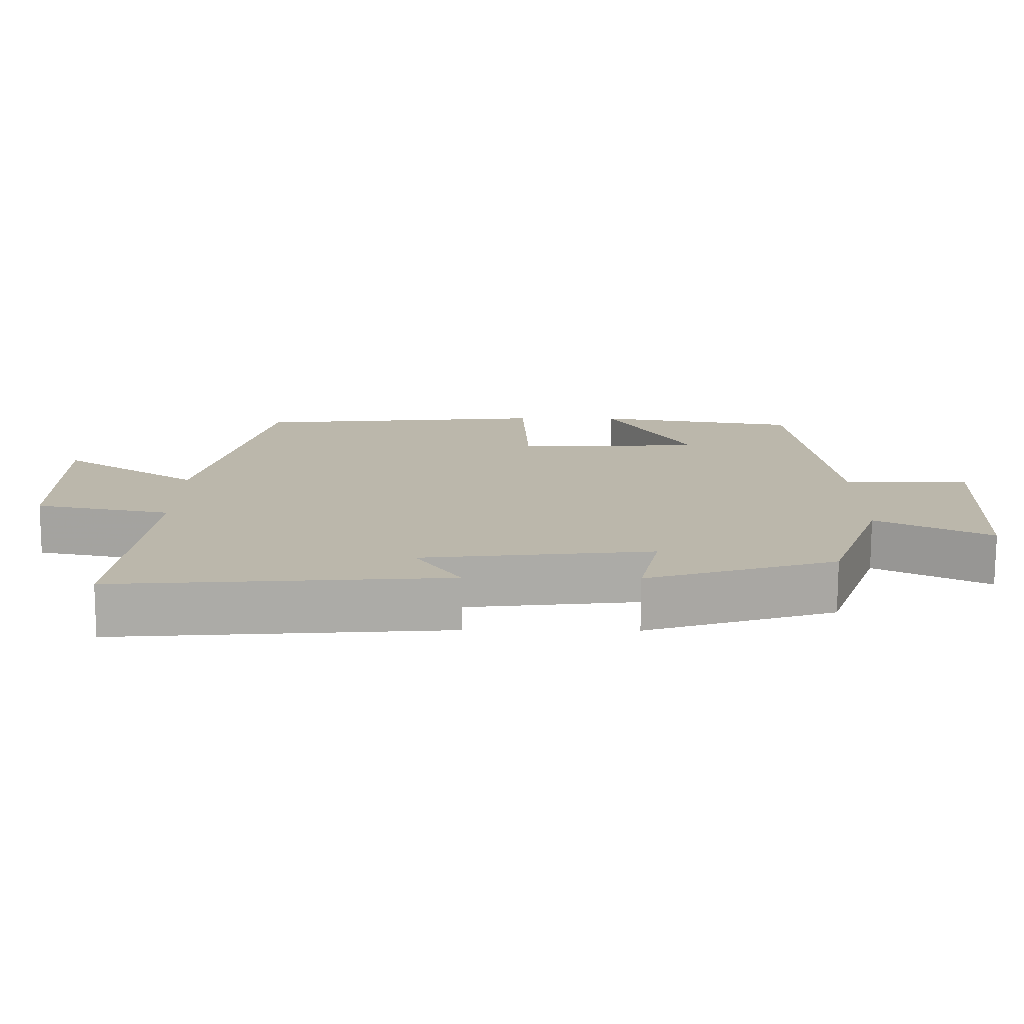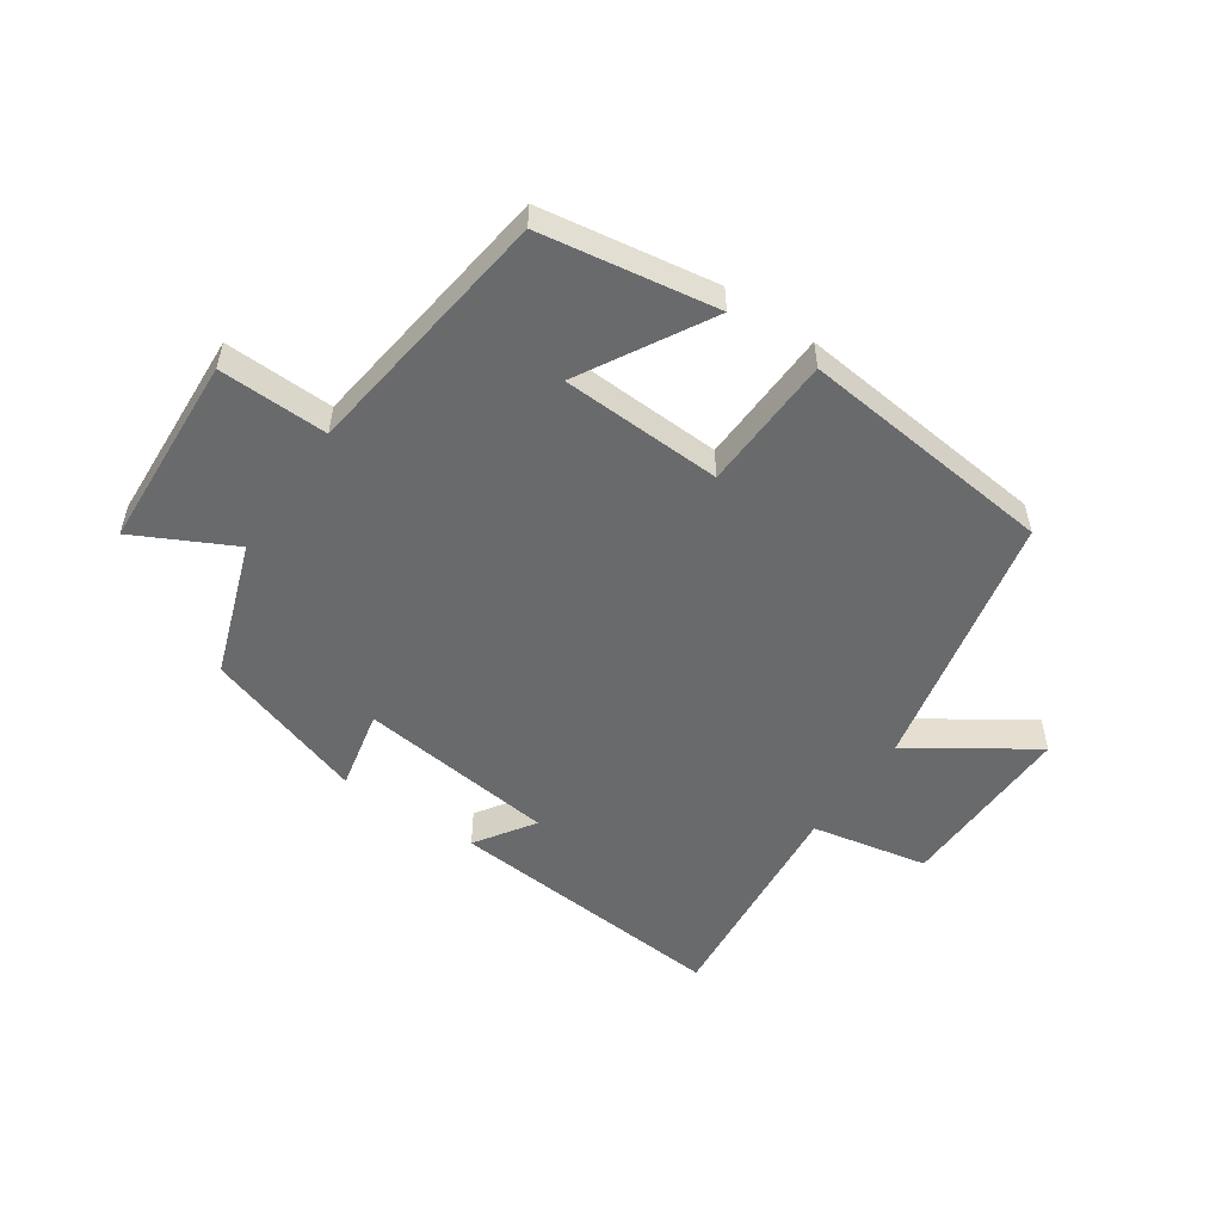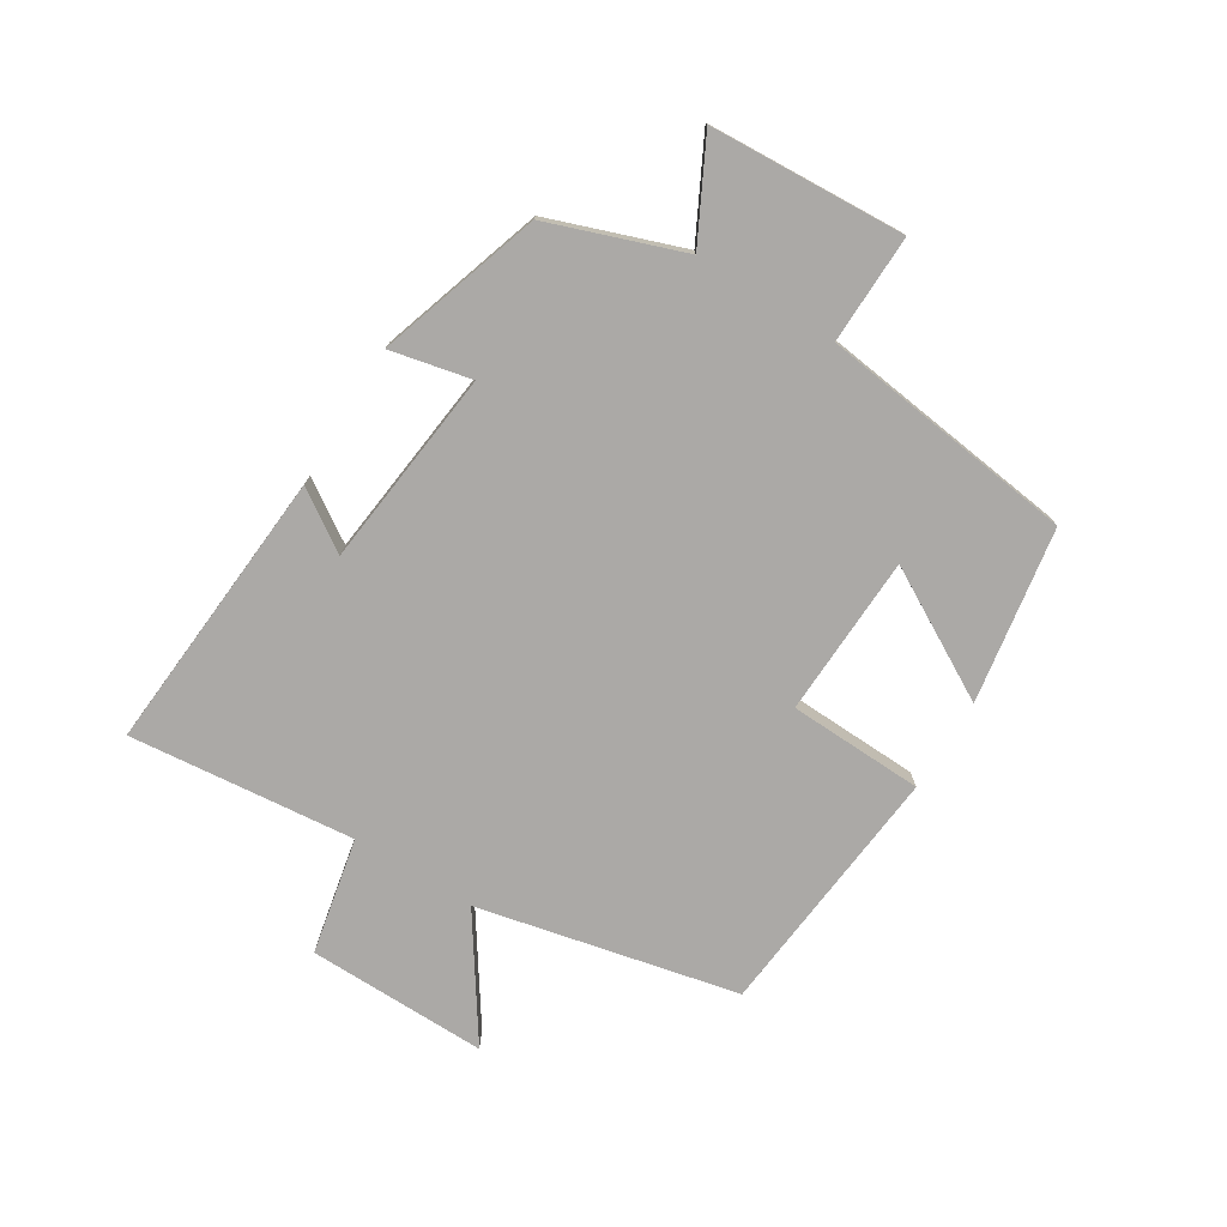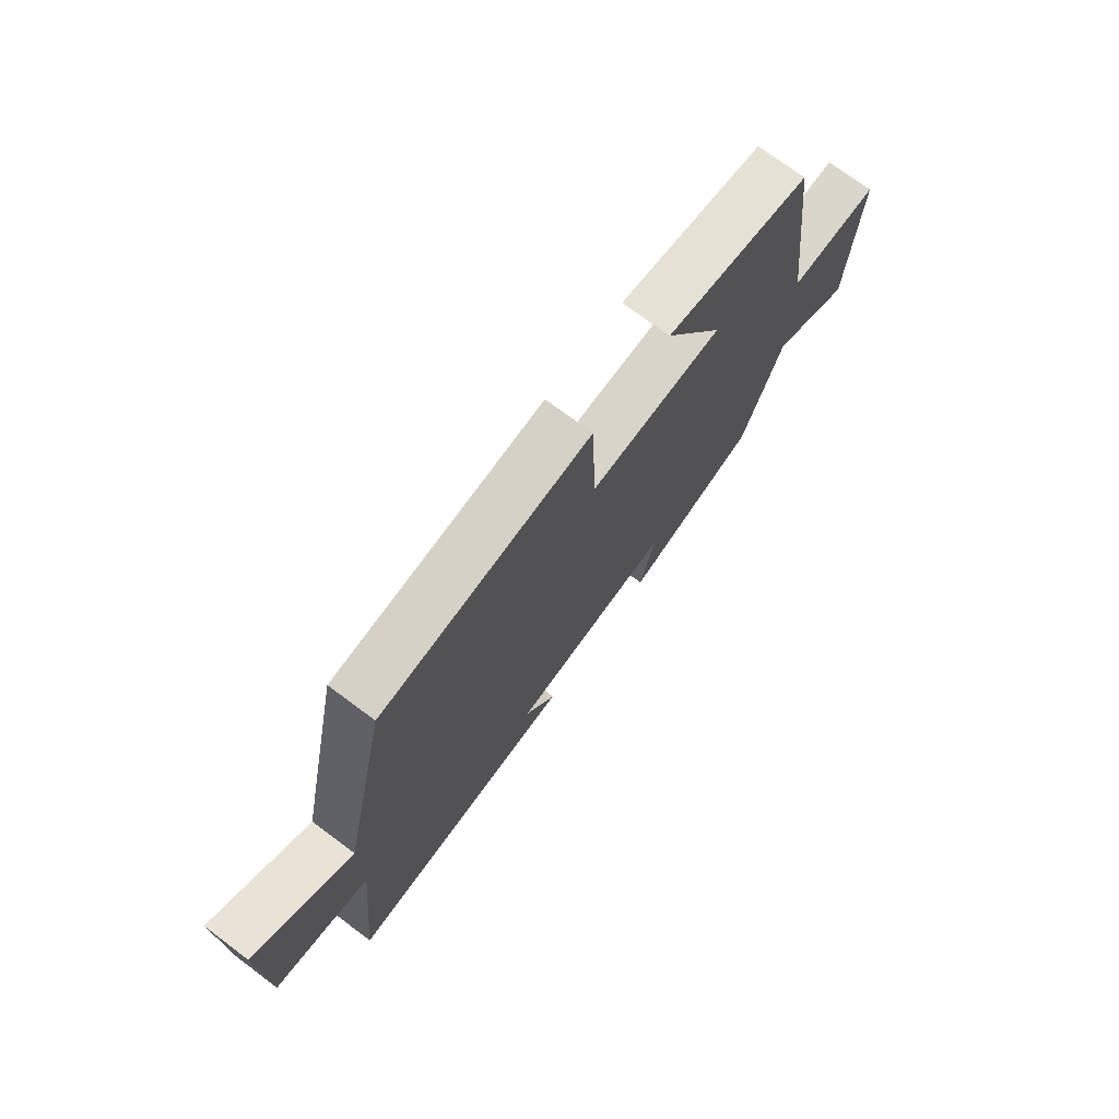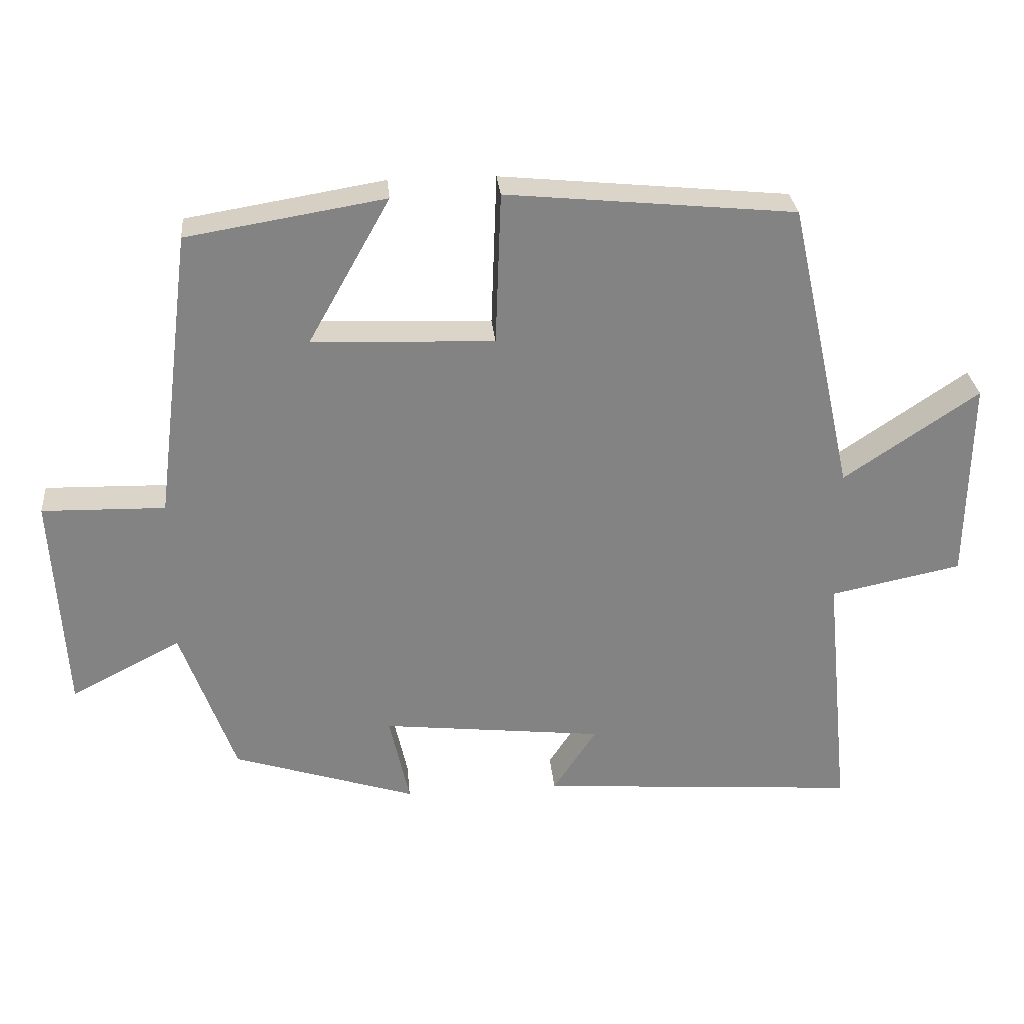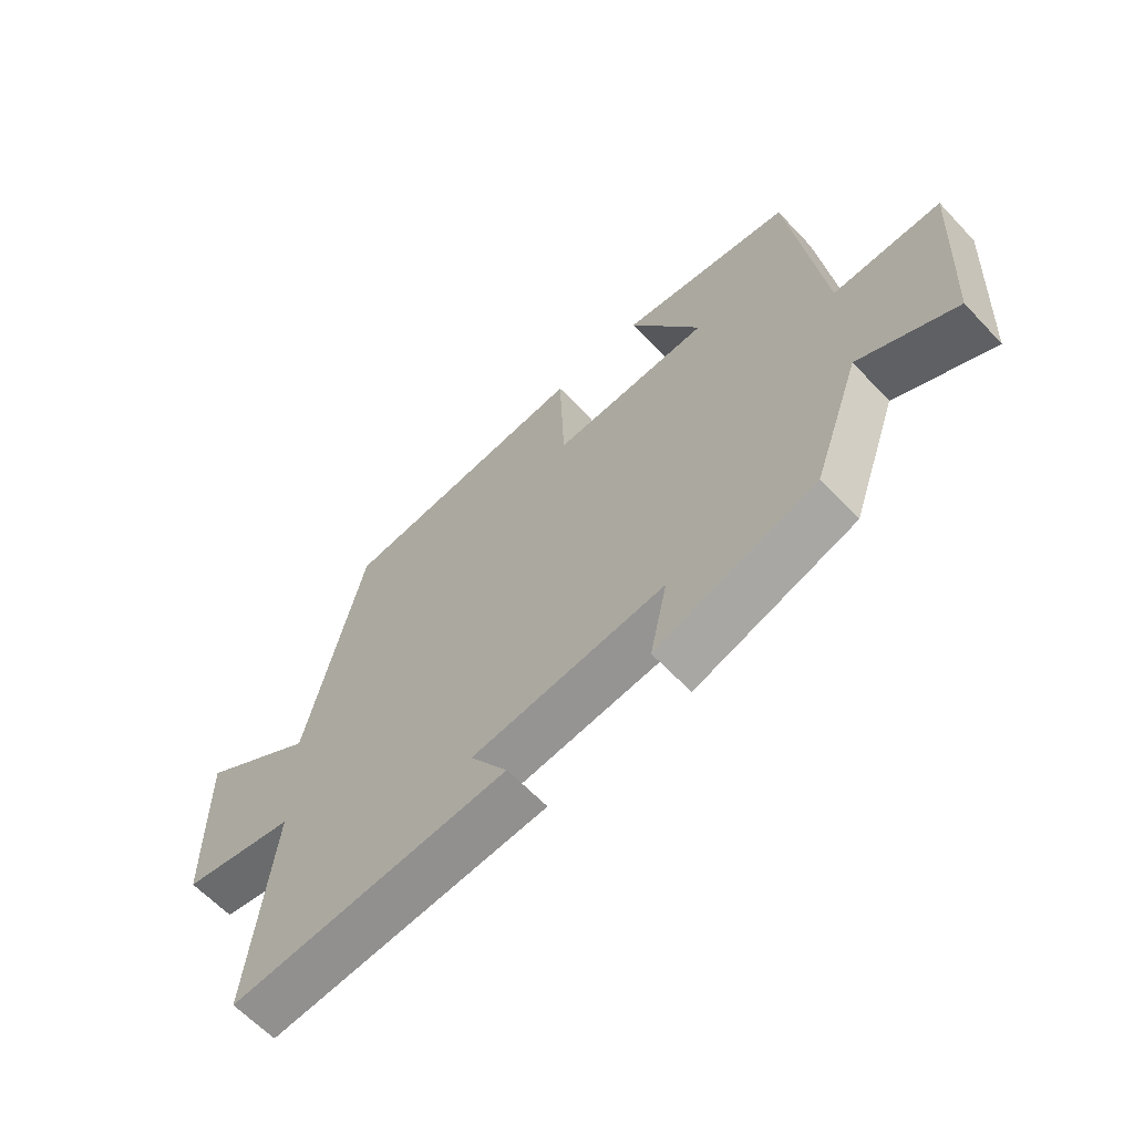
<metadata>
{"format":"obj","ext":"obj","renderer":"f3d","projection":"perspective","resolution":1024,"background":"white","views":[{"elev":-75.8,"azim":179.8,"up":"+Z"},{"elev":-52.9,"azim":-34.6,"up":"+Y"},{"elev":-75.6,"azim":-121.8,"up":"+Y"},{"elev":72.8,"azim":126.7,"up":"+Z"},{"elev":29.2,"azim":-5.3,"up":"+Z"},{"elev":-62.5,"azim":-136.8,"up":"+Z"}]}
</metadata>
<code>
v 0.537 0.07 -0.535
v 0.073 0.07 -0.5
v 0.136 0.07 -0.404
v -0.186 0.07 -0.368
v -0.157 0.07 -0.5
v -0.422 0.07 -0.415
v -0.5 0.07 -0.197
v -0.659 0.07 -0.279
v -0.677 0.07 0.039
v -0.5 0.07 0.035
v -0.447 0.07 0.453
v -0.162 0.07 0.5
v -0.28 0.07 0.29
v -0.018 0.07 0.28
v -0.01 0.07 0.5
v 0.406 0.07 0.459
v 0.5 0.07 0.035
v 0.694 0.07 0.166
v 0.69 0.07 -0.128
v 0.5 0.07 -0.167
v 0.537 0 -0.535
v 0.073 0 -0.5
v 0.136 0 -0.404
v -0.186 0 -0.368
v -0.157 0 -0.5
v -0.422 0 -0.415
v -0.5 0 -0.197
v -0.659 0 -0.279
v -0.677 0 0.039
v -0.5 0 0.035
v -0.447 0 0.453
v -0.162 0 0.5
v -0.28 0 0.29
v -0.018 0 0.28
v -0.01 0 0.5
v 0.406 0 0.459
v 0.5 0 0.035
v 0.694 0 0.166
v 0.69 0 -0.128
v 0.5 0 -0.167
f 17 18 19 20
f 15 16 17 20
f 14 15 20 1
f 13 14 1
f 10 11 12 13
f 10 13 1
f 7 8 9 10
f 4 5 6 7
f 3 4 7 10
f 1 2 3
f 1 3 10
f 40 39 38 37
f 40 37 36 35
f 21 40 35 34
f 21 34 33
f 33 32 31 30
f 21 33 30
f 30 29 28 27
f 27 26 25 24
f 30 27 24 23
f 23 22 21
f 30 23 21
f 1 21 22 2
f 2 22 23 3
f 3 23 24 4
f 4 24 25 5
f 5 25 26 6
f 6 26 27 7
f 7 27 28 8
f 8 28 29 9
f 9 29 30 10
f 10 30 31 11
f 11 31 32 12
f 12 32 33 13
f 13 33 34 14
f 14 34 35 15
f 15 35 36 16
f 16 36 37 17
f 17 37 38 18
f 18 38 39 19
f 19 39 40 20
f 20 40 21 1

</code>
